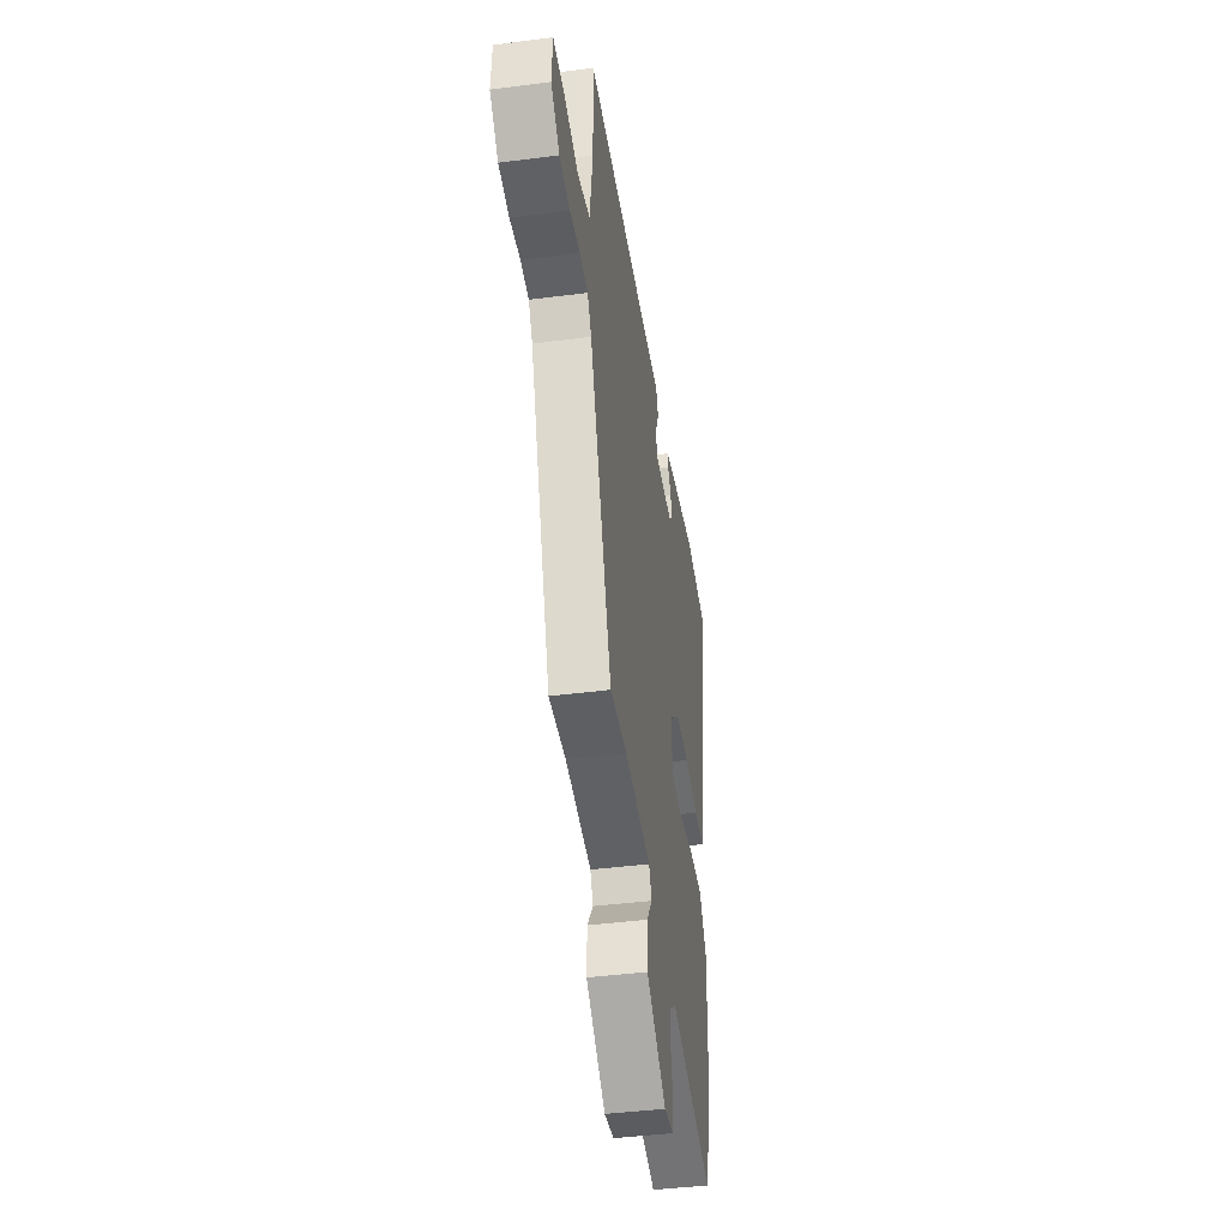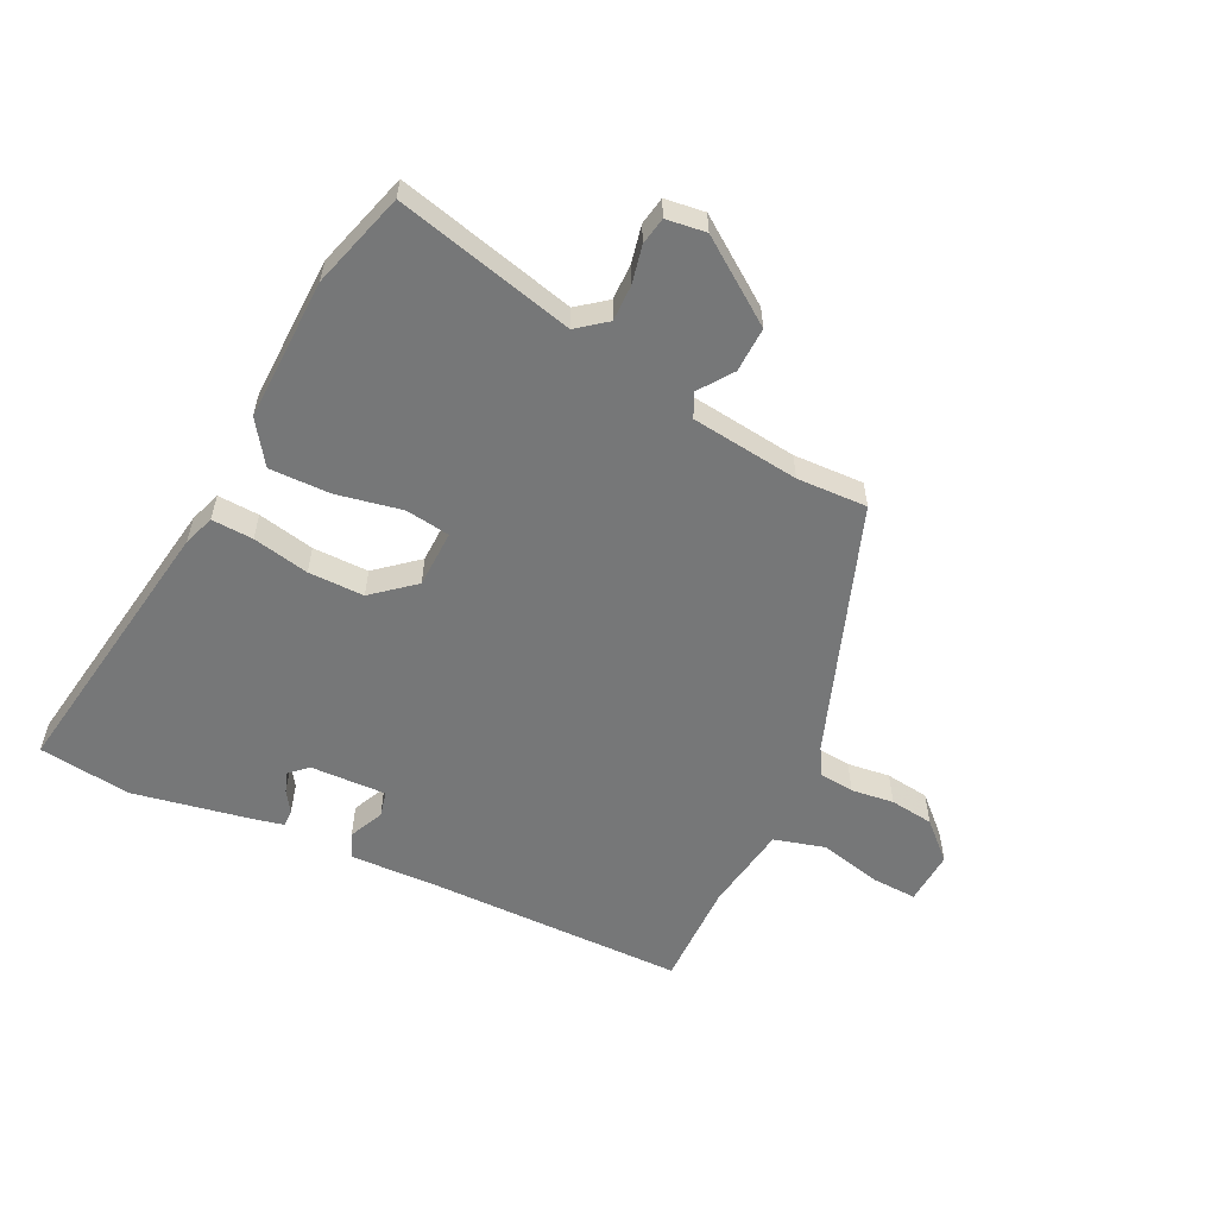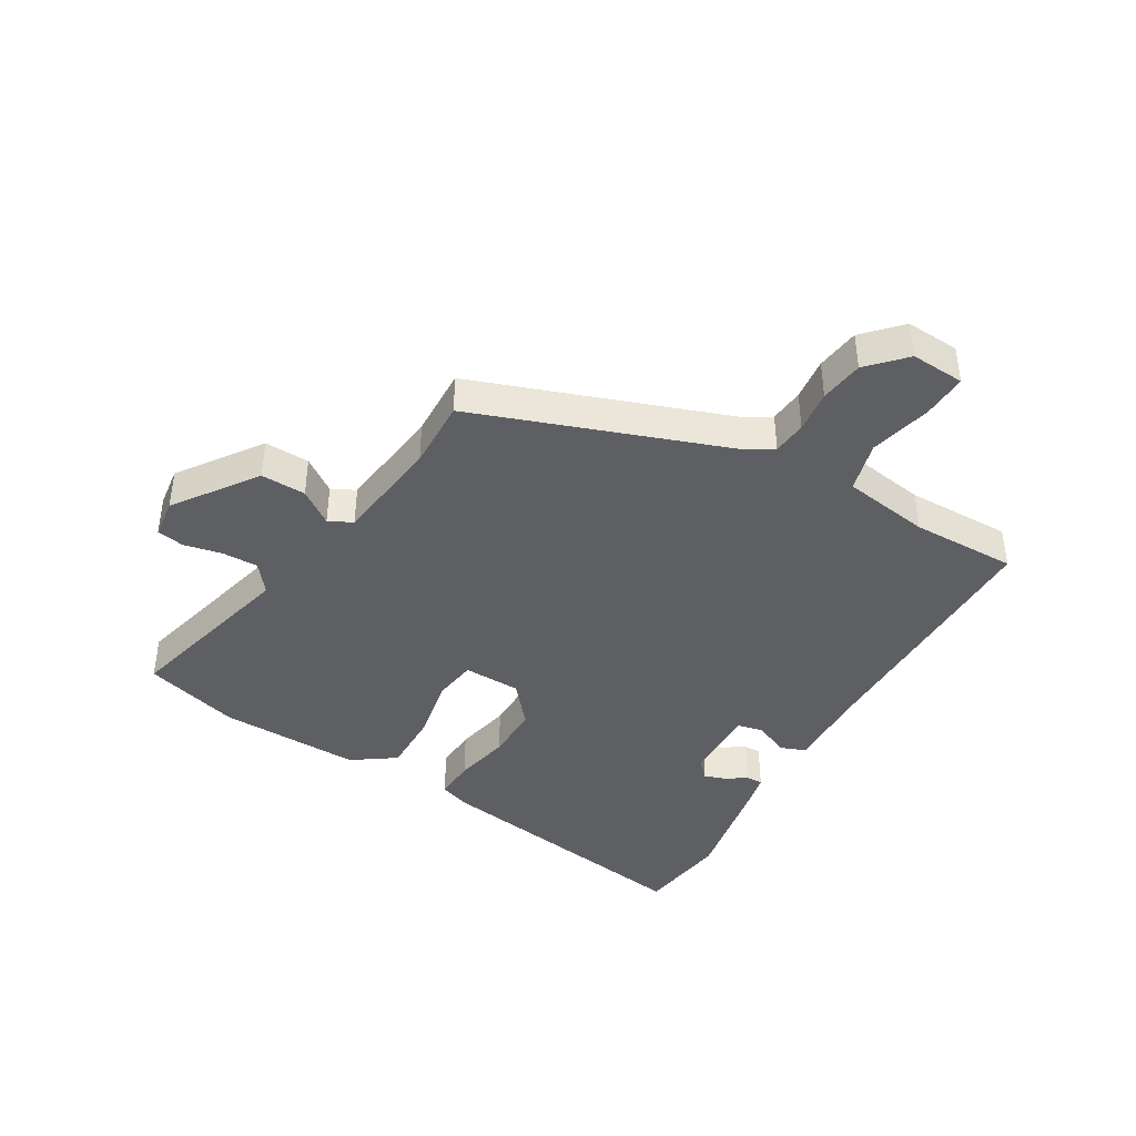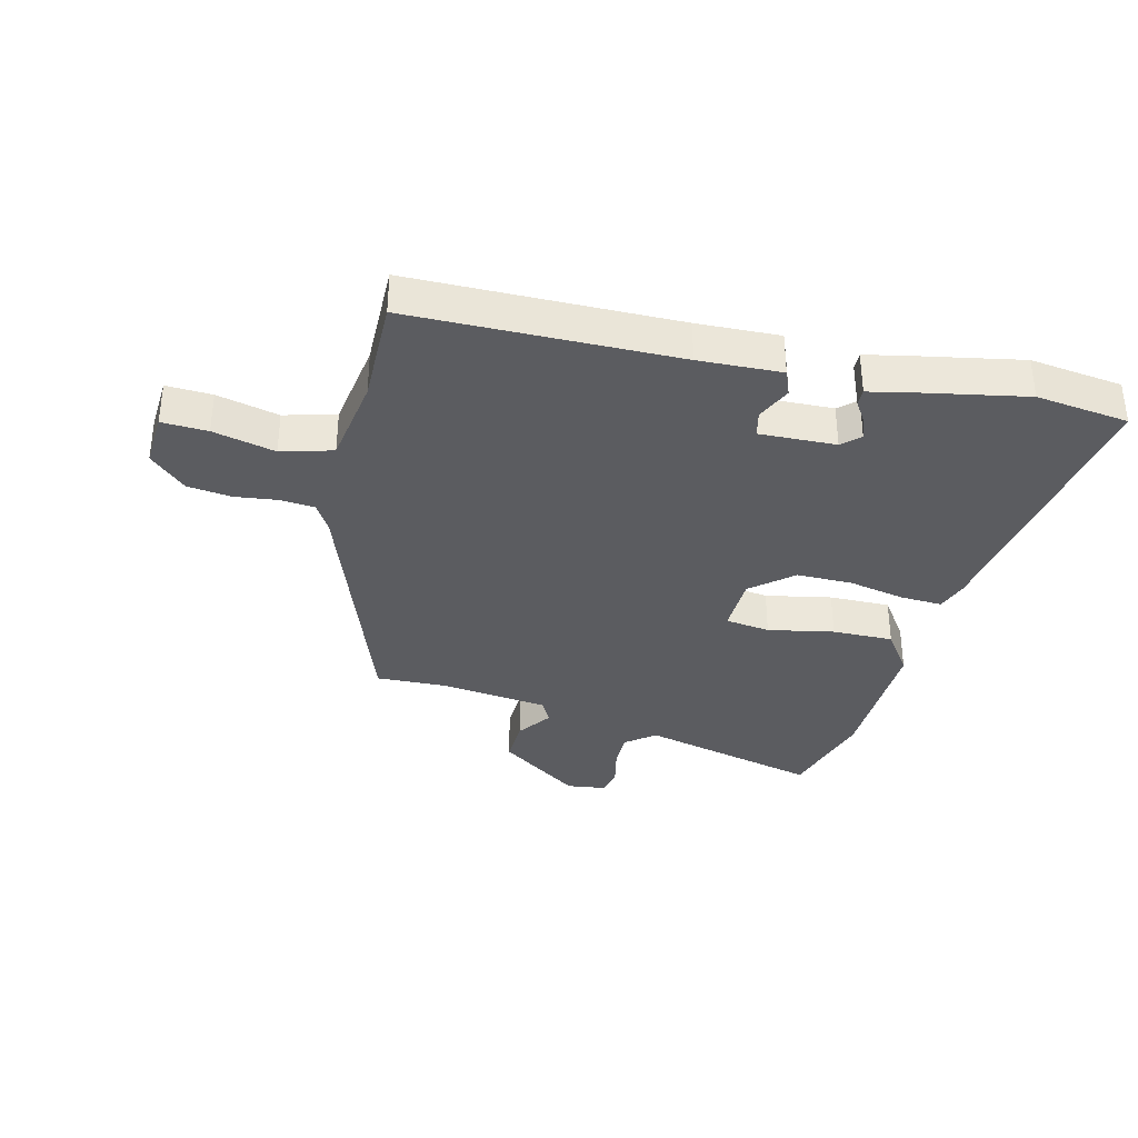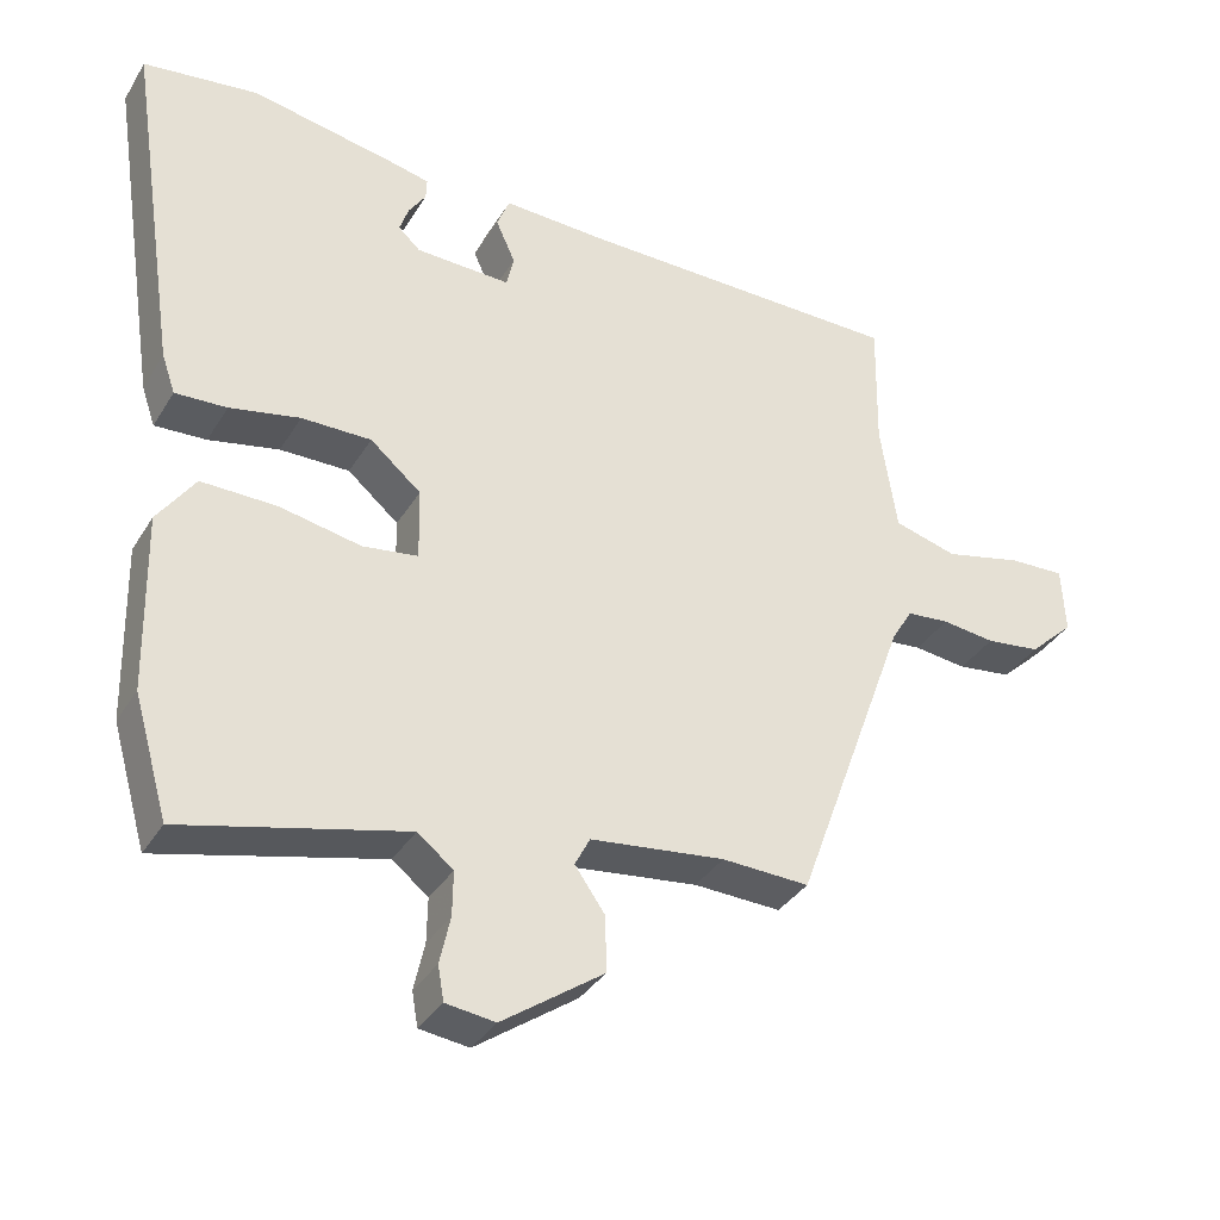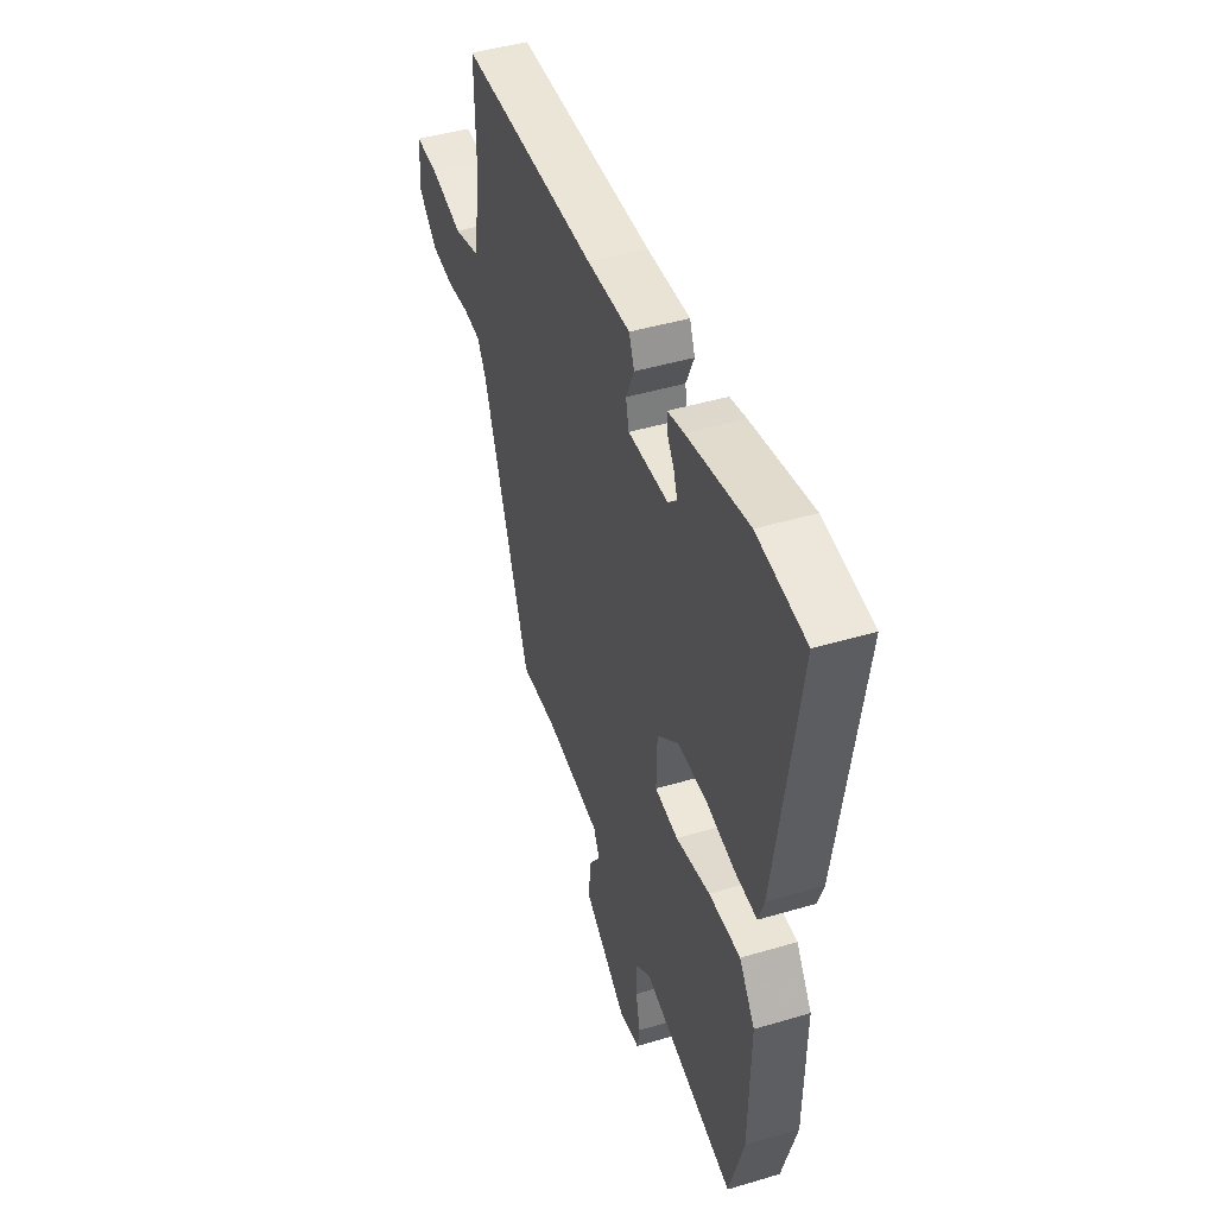
<metadata>
{"format":"obj","ext":"obj","renderer":"f3d","projection":"perspective","resolution":1024,"background":"white","views":[{"elev":-42.7,"azim":-81.3,"up":"+Z"},{"elev":-57.0,"azim":153.7,"up":"+Y"},{"elev":-41.3,"azim":-120.8,"up":"+Y"},{"elev":-35.3,"azim":-14.1,"up":"+Y"},{"elev":-35.1,"azim":152.6,"up":"+Z"},{"elev":45.0,"azim":71.0,"up":"+Z"}]}
</metadata>
<code>
v -0.347 0.07 -0.474
v -0.499 0.07 -0.058
v -0.527 0.07 -0.012
v -0.584 0.07 -0.007
v -0.655 0.07 -0.016
v -0.728 0.07 -0.007
v -0.788 0.07 0.049
v -0.783 0.07 0.139
v -0.707 0.07 0.136
v -0.604 0.07 0.112
v -0.519 0.07 0.136
v -0.497 0.07 0.282
v -0.5 0.07 0.458
v -0.06 0.07 0.464
v 0.077 0.07 0.47
v 0.094 0.07 0.428
v 0.068 0.07 0.37
v 0.078 0.07 0.327
v 0.205 0.07 0.332
v 0.234 0.07 0.359
v 0.222 0.07 0.394
v 0.199 0.07 0.429
v 0.198 0.07 0.457
v 0.25 0.07 0.469
v 0.445 0.07 0.507
v 0.599 0.07 0.488
v 0.529 0.07 0.027
v 0.511 0.07 -0.025
v 0.442 0.07 -0.022
v 0.348 0.07 -0.003
v 0.255 0.07 -0.003
v 0.187 0.07 -0.061
v 0.185 0.07 -0.157
v 0.259 0.07 -0.167
v 0.368 0.07 -0.145
v 0.469 0.07 -0.143
v 0.519 0.07 -0.214
v 0.514 0.07 -0.452
v 0.468 0.07 -0.612
v 0.171 0.07 -0.54
v 0.123 0.07 -0.578
v 0.124 0.07 -0.638
v 0.138 0.07 -0.701
v 0.13 0.07 -0.747
v 0.064 0.07 -0.756
v -0.072 0.07 -0.661
v -0.07 0.07 -0.586
v -0.03 0.07 -0.529
v -0.05 0.07 -0.49
v -0.23 0.07 -0.469
v -0.347 0 -0.474
v -0.499 0 -0.058
v -0.527 0 -0.012
v -0.584 0 -0.007
v -0.655 0 -0.016
v -0.728 0 -0.007
v -0.788 0 0.049
v -0.783 0 0.139
v -0.707 0 0.136
v -0.604 0 0.112
v -0.519 0 0.136
v -0.497 0 0.282
v -0.5 0 0.458
v -0.06 0 0.464
v 0.077 0 0.47
v 0.094 0 0.428
v 0.068 0 0.37
v 0.078 0 0.327
v 0.205 0 0.332
v 0.234 0 0.359
v 0.222 0 0.394
v 0.199 0 0.429
v 0.198 0 0.457
v 0.25 0 0.469
v 0.445 0 0.507
v 0.599 0 0.488
v 0.529 0 0.027
v 0.511 0 -0.025
v 0.442 0 -0.022
v 0.348 0 -0.003
v 0.255 0 -0.003
v 0.187 0 -0.061
v 0.185 0 -0.157
v 0.259 0 -0.167
v 0.368 0 -0.145
v 0.469 0 -0.143
v 0.519 0 -0.214
v 0.514 0 -0.452
v 0.468 0 -0.612
v 0.171 0 -0.54
v 0.123 0 -0.578
v 0.124 0 -0.638
v 0.138 0 -0.701
v 0.13 0 -0.747
v 0.064 0 -0.756
v -0.072 0 -0.661
v -0.07 0 -0.586
v -0.03 0 -0.529
v -0.05 0 -0.49
v -0.23 0 -0.469
f 45 46 47 48
f 43 44 45 48
f 42 43 48 49
f 41 42 49
f 40 41 49
f 37 38 39 40
f 37 40 49
f 34 35 36 37
f 33 34 37 49
f 32 33 49 50
f 27 28 29 30
f 27 30 31
f 26 27 31
f 25 26 31 32
f 21 22 23 24
f 20 21 24 25
f 19 20 25 32
f 14 15 16 17
f 12 13 14 17
f 11 12 17 18
f 7 8 9 10
f 7 10 11
f 4 5 6 7
f 3 4 7 11
f 2 3 11 18
f 18 19 32 50
f 1 2 18 50
f 98 97 96 95
f 98 95 94 93
f 99 98 93 92
f 99 92 91
f 99 91 90
f 90 89 88 87
f 99 90 87
f 87 86 85 84
f 99 87 84 83
f 100 99 83 82
f 80 79 78 77
f 81 80 77
f 81 77 76
f 82 81 76 75
f 74 73 72 71
f 75 74 71 70
f 82 75 70 69
f 67 66 65 64
f 67 64 63 62
f 68 67 62 61
f 60 59 58 57
f 61 60 57
f 57 56 55 54
f 61 57 54 53
f 68 61 53 52
f 100 82 69 68
f 100 68 52 51
f 1 51 52 2
f 2 52 53 3
f 3 53 54 4
f 4 54 55 5
f 5 55 56 6
f 6 56 57 7
f 7 57 58 8
f 8 58 59 9
f 9 59 60 10
f 10 60 61 11
f 11 61 62 12
f 12 62 63 13
f 13 63 64 14
f 14 64 65 15
f 15 65 66 16
f 16 66 67 17
f 17 67 68 18
f 18 68 69 19
f 19 69 70 20
f 20 70 71 21
f 21 71 72 22
f 22 72 73 23
f 23 73 74 24
f 24 74 75 25
f 25 75 76 26
f 26 76 77 27
f 27 77 78 28
f 28 78 79 29
f 29 79 80 30
f 30 80 81 31
f 31 81 82 32
f 32 82 83 33
f 33 83 84 34
f 34 84 85 35
f 35 85 86 36
f 36 86 87 37
f 37 87 88 38
f 38 88 89 39
f 39 89 90 40
f 40 90 91 41
f 41 91 92 42
f 42 92 93 43
f 43 93 94 44
f 44 94 95 45
f 45 95 96 46
f 46 96 97 47
f 47 97 98 48
f 48 98 99 49
f 49 99 100 50
f 50 100 51 1

</code>
